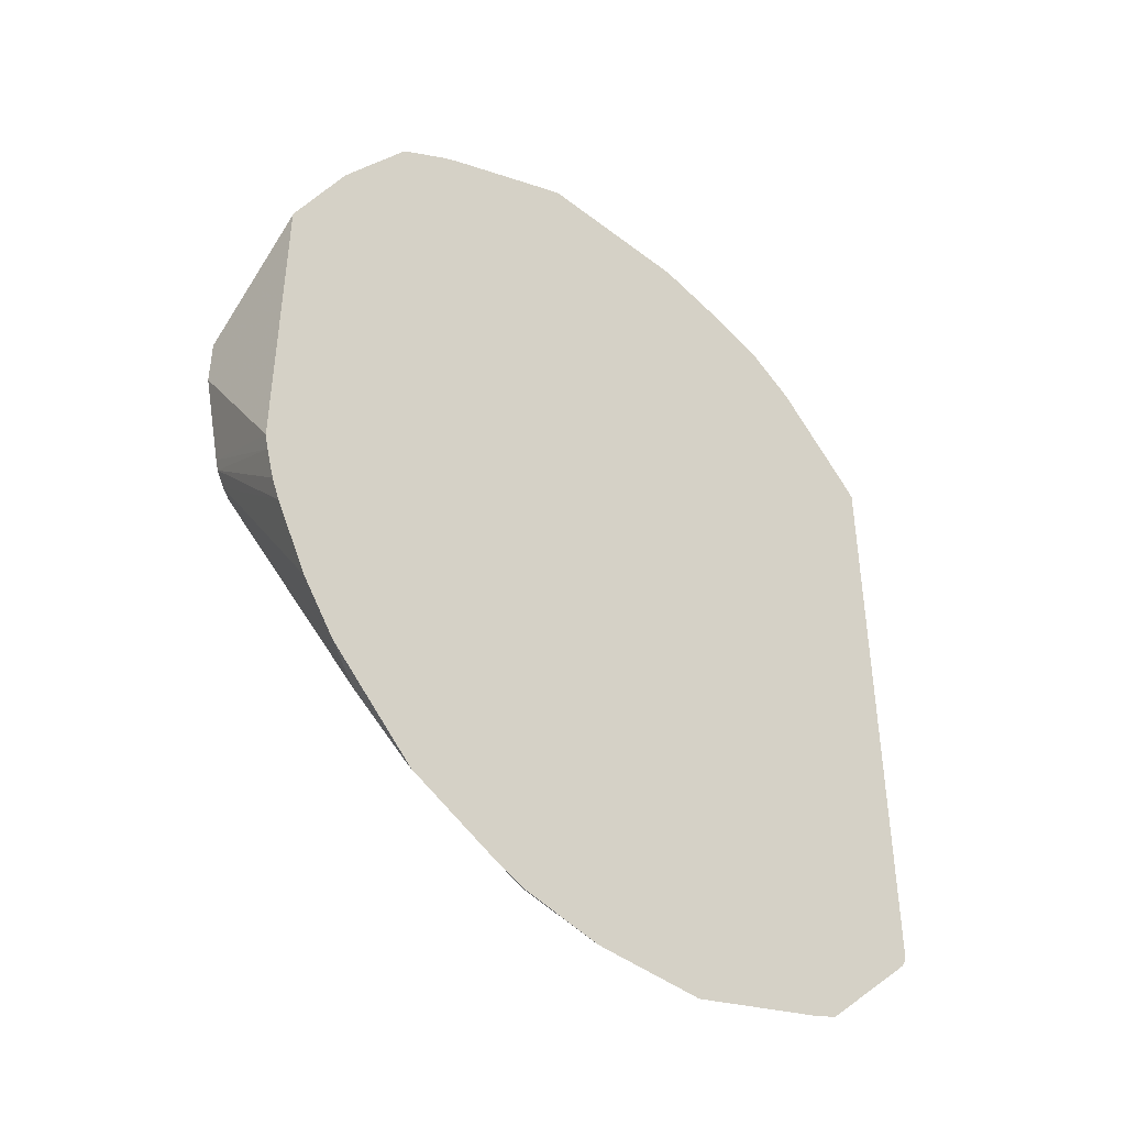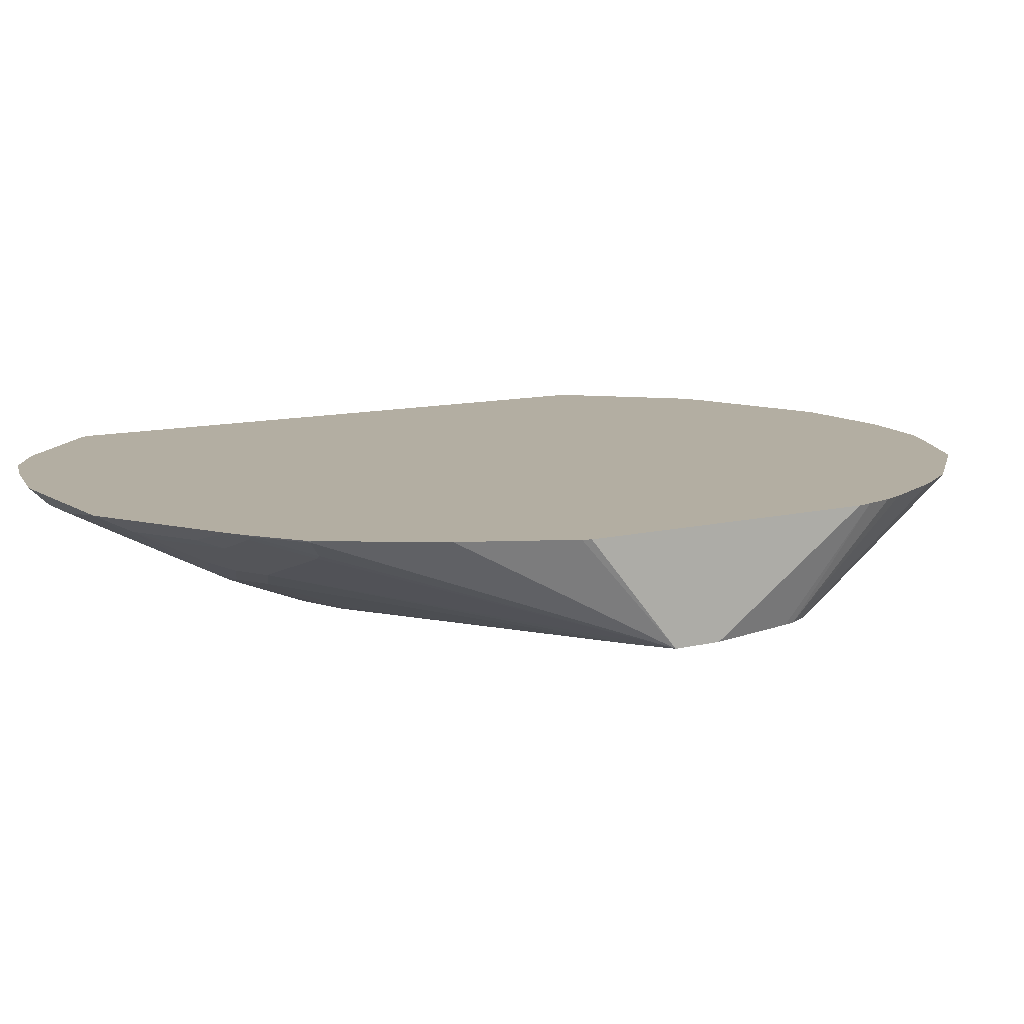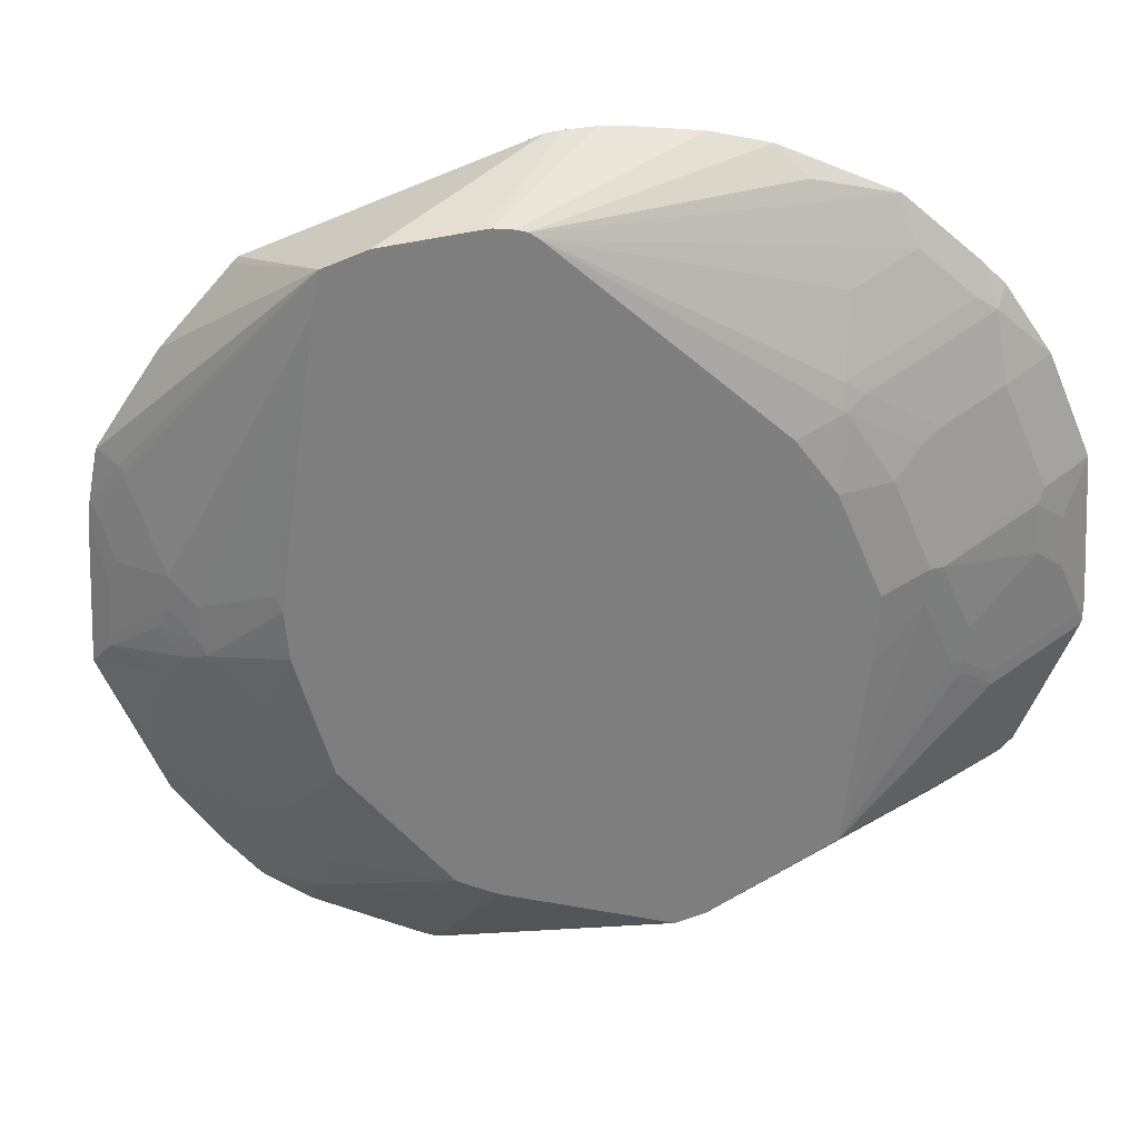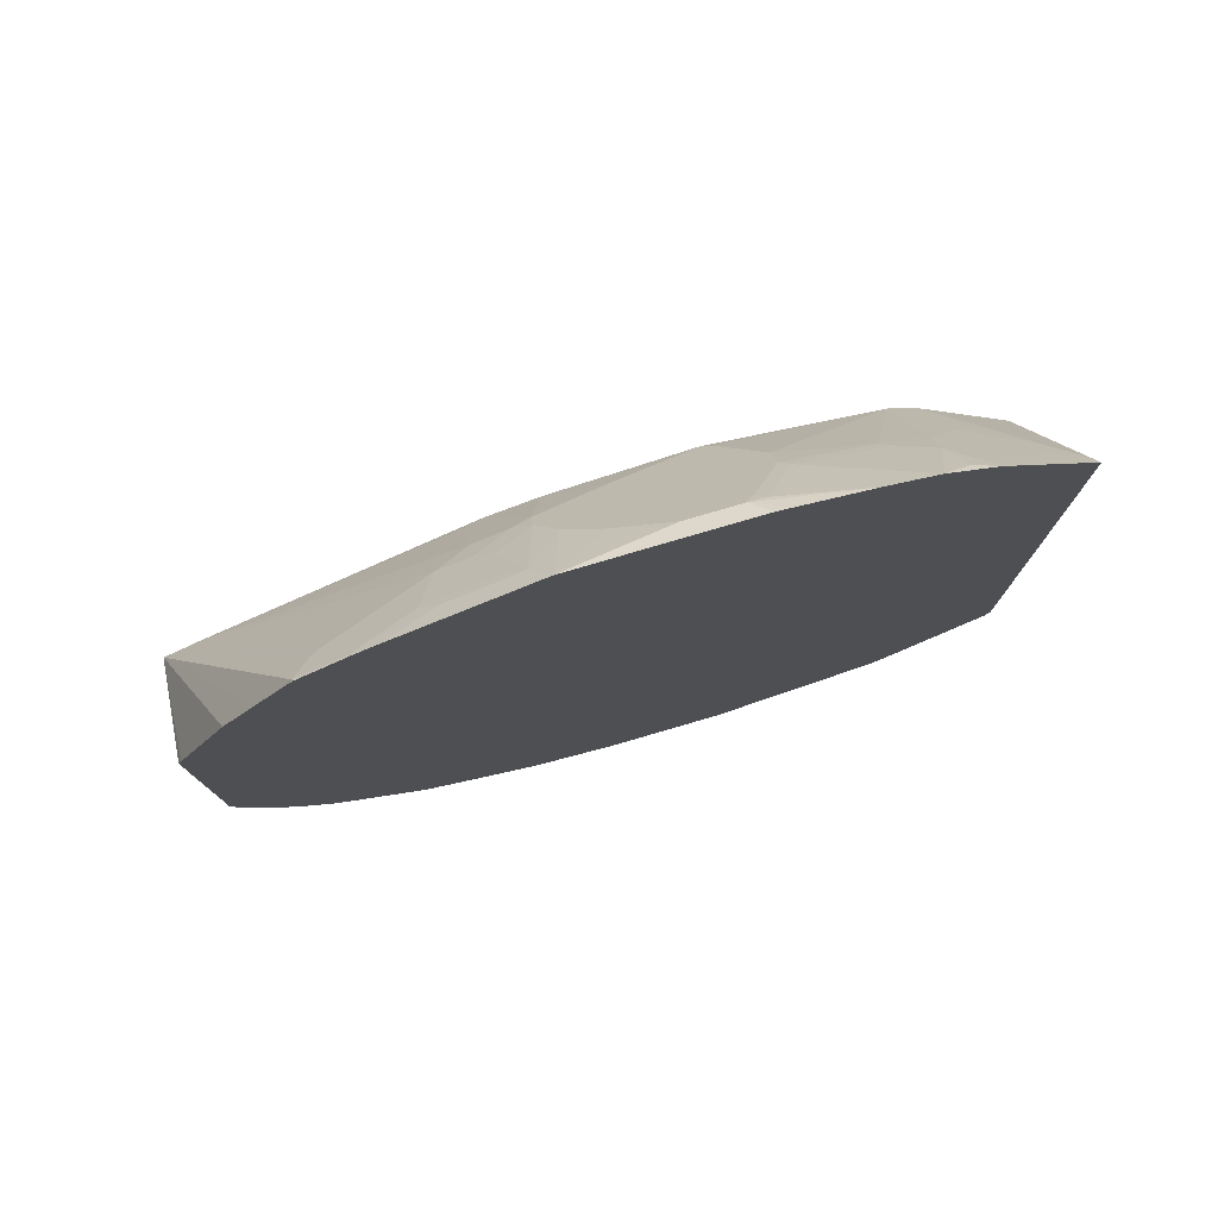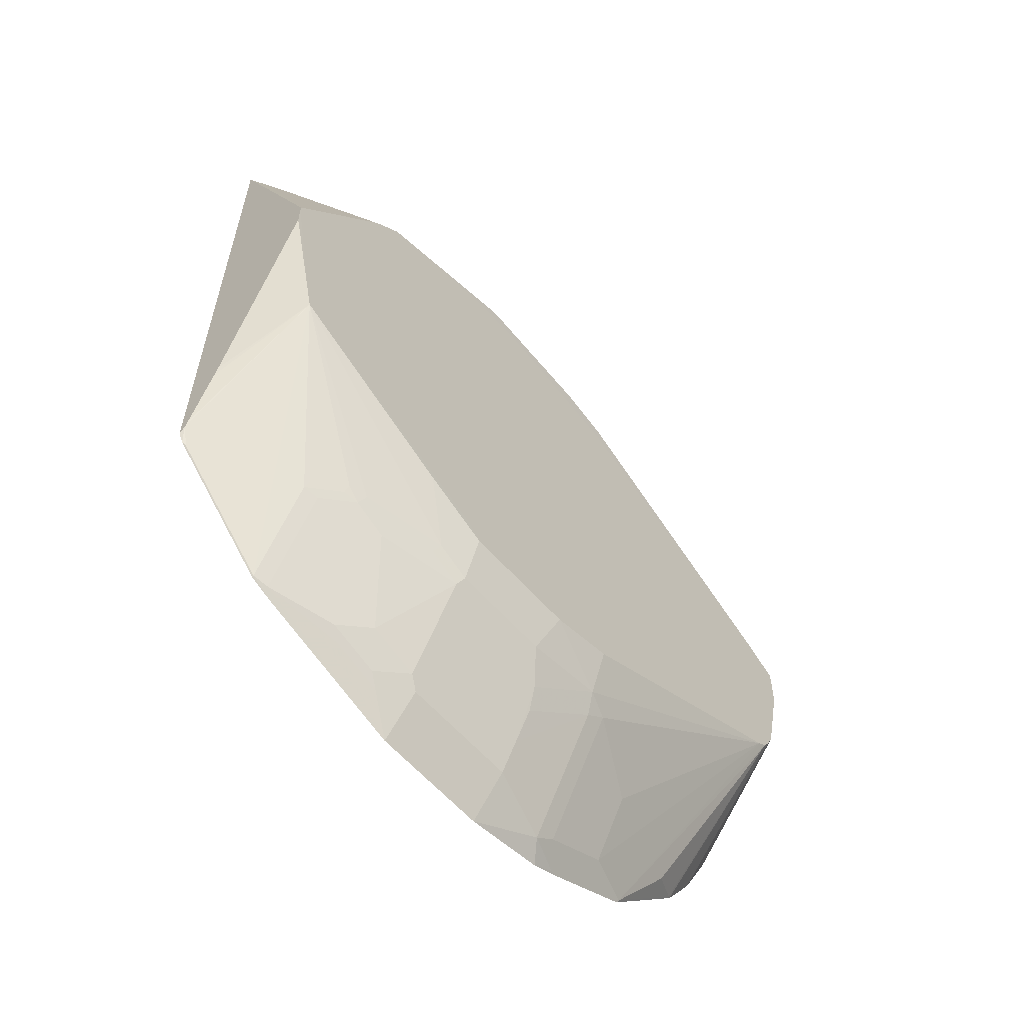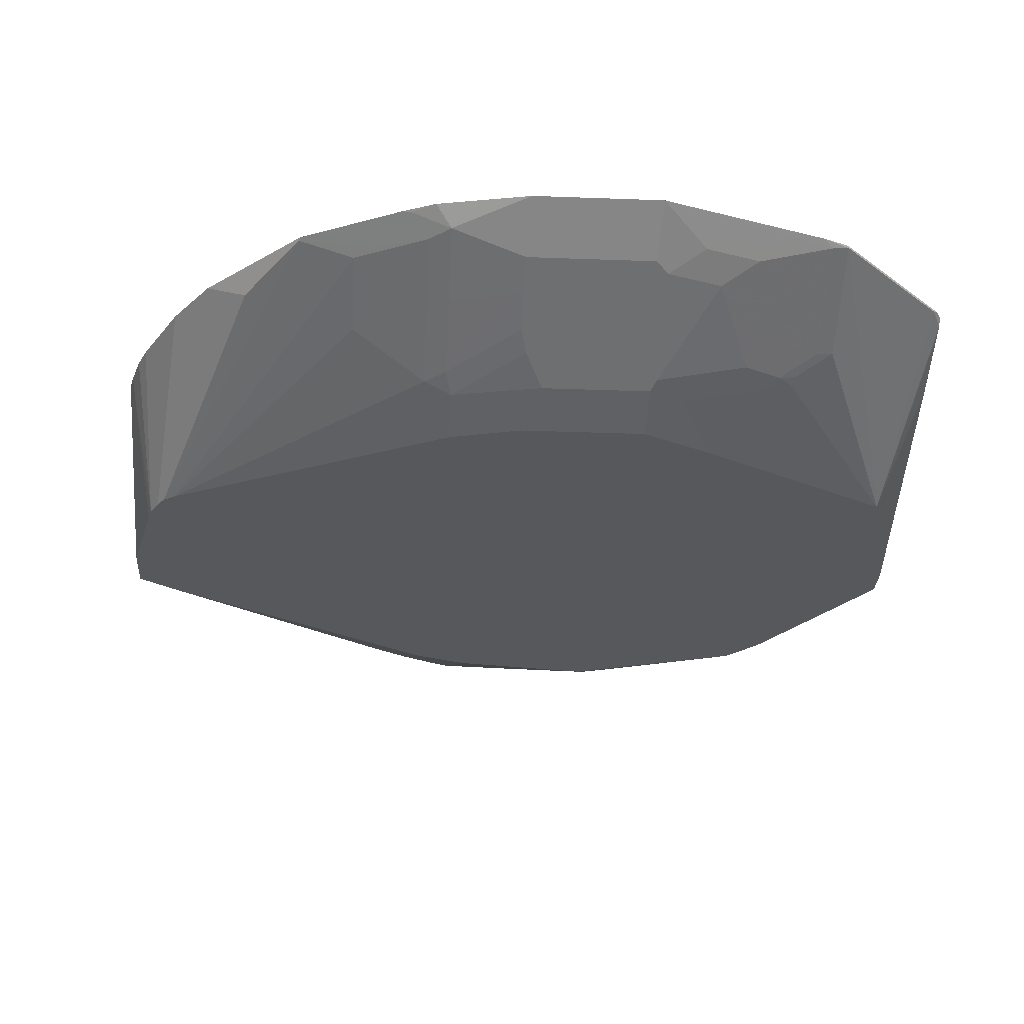
<metadata>
{"format":"obj","ext":"obj","renderer":"f3d","projection":"perspective","resolution":1024,"background":"white","views":[{"elev":-44.3,"azim":-42.0,"up":"+Y"},{"elev":10.8,"azim":-121.9,"up":"+Z"},{"elev":-59.5,"azim":-67.1,"up":"+Z"},{"elev":79.1,"azim":-16.3,"up":"+Y"},{"elev":-60.7,"azim":131.3,"up":"+Y"},{"elev":-27.9,"azim":-3.3,"up":"+Z"}]}
</metadata>
<code>
v -0.4377 -0.1095 -0.5648
v -0.417 -0.0394 -0.6763
v -0.4342 -0.1252 -0.5648
v -0.4377 0.1966 -0.5648
v -0.4377 0.05477 -0.6763
v -0.4141 -0.05071 -0.6763
v -0.4377 0.05632 -0.6763
v -0.4257 -0.1552 -0.5648
v -0.4342 0.2047 -0.5648
v -0.4377 0.1039 -0.6763
v -0.4058 -0.06751 -0.6763
v -0.4173 -0.1763 -0.5648
v -0.4004 0.2724 -0.5648
v -0.4001 0.1295 -0.6763
v -0.3835 0.3062 -0.5648
v -0.3497 0.3569 -0.5648
v -0.3127 0.4099 -0.5664
v -0.2958 0.393 -0.5833
v -0.2873 0.3909 -0.5875
v -0.2367 0.3909 -0.6044
v -0.1859 0.3909 -0.6213
v -0.3989 -0.07775 -0.6763
v -0.3497 -0.2942 -0.5648
v -0.3835 -0.2435 -0.5648
v -0.1521 0.2895 -0.672
v -0.1352 0.2874 -0.6763
v -0.1352 0.2703 -0.6763
v -0.1521 0.374 -0.6382
v -0.3143 0.4092 -0.5648
v -0.3112 0.4123 -0.5648
v -0.2589 0.4476 -0.5648
v -0.262 0.4437 -0.5664
v -0.2536 0.4416 -0.5706
v -0.2029 0.4416 -0.5875
v -0.1521 0.4078 -0.6213
v -0.3889 -0.08442 -0.6763
v -0.262 -0.3804 -0.5664
v -0.3127 -0.3128 -0.5833
v -0.3466 -0.2959 -0.5664
v -0.3473 -0.2966 -0.5648
v -0.1183 0.3909 -0.6382
v -0.1014 0.3888 -0.6424
v -0.08448 0.3043 -0.6763
v -0.06756 0.2872 -0.6763
v -0.2405 0.4577 -0.5648
v -0.1859 0.4621 -0.5805
v -0.1352 0.4754 -0.5875
v -0.1352 0.4283 -0.6143
v -0.3887 -0.08451 -0.6763
v -0.2113 -0.3804 -0.5833
v -0.1916 -0.3945 -0.5805
v -0.236 -0.3957 -0.5648
v -0.2605 -0.3835 -0.5648
v -0.345 -0.2989 -0.5648
v -0.1014 0.4113 -0.6312
v -0.1014 0.4001 -0.6368
v -0.03382 0.3663 -0.6537
v -0.03382 0.355 -0.6593
v 0.05066 0.3212 -0.6763
v 0.01684 0.3041 -0.6763
v -0.1014 0.5272 -0.5648
v -0.1183 0.4959 -0.5805
v -0.372 -0.09292 -0.6763
v -0.1183 -0.2705 -0.6593
v -0.1437 -0.279 -0.6509
v -0.2113 -0.3128 -0.6171
v -0.1437 -0.4142 -0.5833
v -0.1239 -0.4283 -0.5805
v -0.1683 -0.4295 -0.5648
v -0.08448 0.4452 -0.6143
v 0.05915 0.3297 -0.672
v 0.08433 0.3042 -0.6763
v 0.03375 0.3042 -0.6763
v 0.2161 0.2668 -0.6763
v 0.06757 0.5272 -0.5648
v -7.409e-05 0.5128 -0.5805
v -0.05065 0.479 -0.5974
v -0.3381 -0.1098 -0.6763
v -0.05065 -0.2366 -0.6763
v -0.03382 -0.2874 -0.6593
v -0.05065 -0.3212 -0.6424
v -0.1239 -0.293 -0.6481
v -0.1183 -0.2197 -0.6763
v -0.1239 -0.3607 -0.6143
v -0.1437 -0.3466 -0.6171
v -0.05629 -0.4114 -0.5974
v -0.05382 -0.4596 -0.5648
v -0.1383 -0.4426 -0.5648
v -0.1605 -0.4311 -0.5664
v 0.08448 0.4452 -0.6143
v 0.09298 0.3973 -0.6382
v 0.233 0.2499 -0.6763
v 0.1775 0.3973 -0.6213
v 0.2113 0.3804 -0.6213
v 0.2198 0.3888 -0.615
v 0.2536 0.3212 -0.6319
v 0.08371 0.5233 -0.5648
v 0.05066 0.5128 -0.5805
v -0.3212 -0.1182 -0.6763
v 0.06757 -0.2366 -0.6763
v -0.08424 -0.2195 -0.6763
v -0.06749 -0.2196 -0.6763
v 0.06757 -0.2874 -0.6593
v -0.02818 -0.2987 -0.6537
v -0.05629 -0.3776 -0.6143
v -0.05629 -0.3437 -0.6312
v -0.1351 -0.2027 -0.6763
v 0.06193 -0.4114 -0.5974
v 0.06448 -0.4596 -0.5648
v 0.07607 0.4649 -0.6044
v 0.09298 0.4311 -0.6213
v 0.2419 0.2407 -0.6763
v 0.186 0.4057 -0.615
v 0.2113 0.4142 -0.6044
v 0.2198 0.4226 -0.5981
v 0.2536 0.4226 -0.5812
v 0.3381 0.3381 -0.5812
v 0.3212 0.3212 -0.5981
v 0.1514 0.5064 -0.5648
v 0.06757 0.5071 -0.5812
v 0.05915 0.4987 -0.5875
v 0.06757 -0.2196 -0.6763
v 0.08448 -0.2195 -0.6763
v 0.3043 -0.1099 -0.6763
v 0.1352 -0.2028 -0.6763
v 0.07321 -0.2987 -0.6537
v 0.1014 -0.2705 -0.6593
v 0.06193 -0.3776 -0.6143
v 0.07321 -0.4001 -0.603
v 0.09576 -0.4283 -0.5805
v 0.1465 -0.4114 -0.5805
v 0.2254 -0.4001 -0.5692
v 0.2166 -0.4088 -0.5648
v 0.1014 0.4395 -0.615
v 0.2493 0.2324 -0.6763
v 0.2021 0.4895 -0.5648
v 0.2282 0.4649 -0.5706
v 0.2367 0.4395 -0.5812
v 0.3374 0.3711 -0.5648
v 0.3512 0.3544 -0.5655
v 0.3512 0.3511 -0.5671
v 0.3512 0.08452 -0.6763
v 0.169 0.4733 -0.5812
v 0.3169 -0.1035 -0.6763
v 0.107 -0.2818 -0.6537
v 0.1578 -0.2987 -0.6368
v 0.1239 -0.3832 -0.603
v 0.186 -0.2705 -0.6424
v 0.107 -0.417 -0.5861
v 0.1578 -0.4001 -0.5861
v 0.2409 -0.3973 -0.5664
v 0.2254 -0.2987 -0.6199
v 0.2401 -0.3988 -0.5648
v 0.3512 0.07689 -0.6763
v 0.2528 0.4556 -0.5648
v 0.3512 0.3558 -0.5648
v 0.3212 -0.08451 -0.6763
v 0.317 -0.1035 -0.6763
v 0.3512 -0.2764 -0.5706
v 0.3423 -0.2959 -0.5664
v 0.2409 -0.2959 -0.6171
v 0.2388 -0.2874 -0.6213
v 0.2049 -0.2705 -0.6382
v 0.1916 -0.2818 -0.6368
v 0.1578 -0.3325 -0.6199
v 0.2448 -0.3942 -0.5648
v 0.3512 0.05072 -0.6763
v 0.3512 -0.2828 -0.5648
v 0.3512 -0.194 -0.6001
v 0.3512 -0.2028 -0.5971
v 0.3512 -0.2042 -0.5966
v 0.3512 -0.2705 -0.573
v 0.3462 -0.2927 -0.5648
v 0.34 -0.2989 -0.5648
v 0.2617 -0.3773 -0.5648
v 0.207 -0.279 -0.634
f 95 138 116
f 95 115 138
f 95 114 115
f 94 114 95
f 95 116 96
f 93 114 94
f 93 113 114
f 93 111 113
f 90 110 111
f 91 111 93
f 90 111 91
f 90 121 110
f 90 98 121
f 86 128 108
f 96 116 117
f 86 105 128
f 86 109 87
f 92 96 112
f 96 117 118
f 108 129 149
f 97 119 98
f 109 132 133
f 86 108 109
f 109 131 132
f 109 130 131
f 108 126 129
f 108 128 126
f 108 130 109
f 108 149 130
f 96 118 112
f 104 128 105
f 103 145 126
f 103 127 145
f 100 127 103
f 100 125 127
f 100 124 125
f 100 123 124
f 100 122 123
f 98 119 120
f 104 126 128
f 83 107 101
f 70 90 71
f 82 105 84
f 70 76 98
f 70 77 76
f 110 121 120
f 69 89 88
f 68 105 86
f 68 84 105
f 68 89 69
f 68 88 89
f 70 98 90
f 68 87 88
f 67 84 68
f 67 85 84
f 65 85 66
f 65 84 85
f 65 82 84
f 64 83 79
f 64 78 83
f 64 82 65
f 68 86 87
f 83 99 107
f 71 90 91
f 74 91 93
f 82 106 105
f 81 105 106
f 80 105 81
f 80 104 105
f 80 126 104
f 80 103 126
f 79 122 100
f 79 102 122
f 71 91 74
f 79 101 102
f 79 103 80
f 79 100 103
f 78 99 83
f 75 97 98
f 74 96 92
f 74 95 96
f 74 94 95
f 74 93 94
f 79 83 101
f 110 120 134
f 129 147 150
f 111 134 113
f 146 152 165
f 146 164 152
f 145 148 164
f 144 163 148
f 144 162 163
f 144 161 162
f 144 151 161
f 144 160 151
f 146 165 147
f 144 159 160
f 144 157 158
f 140 142 141
f 140 154 142
f 140 167 154
f 140 169 167
f 140 170 169
f 140 171 170
f 140 172 171
f 144 158 159
f 140 159 172
f 148 163 164
f 151 160 175
f 64 106 82
f 163 176 164
f 161 163 162
f 161 176 163
f 160 174 175
f 160 173 174
f 159 173 160
f 159 168 173
f 151 166 153
f 158 172 159
f 158 170 171
f 158 169 170
f 158 167 169
f 157 167 158
f 154 167 157
f 152 176 161
f 152 164 176
f 151 175 166
f 158 171 172
f 110 134 111
f 140 168 159
f 139 156 140
f 124 144 125
f 120 143 134
f 119 143 120
f 119 136 143
f 118 142 135
f 117 142 118
f 117 141 142
f 117 140 141
f 125 144 127
f 117 139 140
f 116 155 139
f 116 138 155
f 115 137 138
f 115 136 137
f 113 115 114
f 113 136 115
f 113 134 136
f 112 118 135
f 116 139 117
f 140 156 168
f 126 145 164
f 126 146 147
f 137 155 138
f 136 155 137
f 135 142 154
f 134 143 136
f 133 151 153
f 132 161 151
f 132 152 161
f 132 165 152
f 126 164 146
f 132 147 165
f 132 151 133
f 131 150 132
f 130 150 131
f 130 149 150
f 129 150 149
f 127 144 148
f 127 148 145
f 126 147 129
f 132 150 147
f 64 81 106
f 98 120 121
f 64 79 80
f 2 102 101
f 2 122 102
f 2 123 122
f 2 144 124
f 2 157 144
f 2 154 157
f 2 135 154
f 2 112 135
f 2 101 107
f 2 92 112
f 2 72 74
f 2 73 72
f 2 60 73
f 2 44 60
f 2 27 44
f 2 14 27
f 2 10 14
f 2 7 10
f 2 74 92
f 2 5 7
f 2 107 99
f 2 78 63
f 10 21 14
f 10 20 21
f 10 19 20
f 10 18 19
f 10 17 18
f 10 16 17
f 10 15 16
f 10 13 15
f 2 99 78
f 9 13 10
f 6 11 12
f 4 9 10
f 3 6 8
f 2 11 6
f 2 22 11
f 2 36 22
f 2 49 36
f 2 63 49
f 6 12 8
f 11 22 23
f 2 6 3
f 1 7 5
f 1 166 175
f 1 153 166
f 1 133 153
f 1 109 133
f 1 87 109
f 1 88 87
f 1 69 88
f 1 52 69
f 1 175 174
f 1 53 52
f 1 40 54
f 1 23 40
f 1 24 23
f 1 12 24
f 1 8 12
f 1 3 8
f 1 2 3
f 64 80 81
f 1 54 53
f 1 5 2
f 1 174 173
f 1 168 156
f 1 10 7
f 1 4 10
f 1 9 4
f 1 13 9
f 1 15 13
f 1 16 15
f 1 29 16
f 1 30 29
f 1 173 168
f 1 31 30
f 1 61 45
f 1 75 61
f 1 97 75
f 1 119 97
f 1 136 119
f 1 155 136
f 1 139 155
f 1 156 139
f 1 45 31
f 11 23 24
f 2 124 123
f 14 25 26
f 49 65 66
f 49 64 65
f 49 63 64
f 48 62 55
f 47 62 48
f 46 61 62
f 45 61 46
f 43 60 44
f 49 66 50
f 43 59 60
f 42 58 43
f 42 57 58
f 42 56 57
f 41 56 42
f 41 55 56
f 41 48 55
f 39 54 40
f 37 39 38
f 43 58 59
f 50 67 51
f 50 66 85
f 50 85 67
f 63 78 64
f 61 70 62
f 61 77 70
f 61 76 77
f 61 98 76
f 61 75 98
f 59 74 72
f 59 71 74
f 59 73 60
f 59 72 73
f 58 71 59
f 57 70 71
f 57 71 58
f 56 70 57
f 55 70 56
f 11 24 12
f 51 69 52
f 51 68 69
f 51 67 68
f 37 54 39
f 37 53 54
f 55 62 70
f 37 51 52
f 22 36 37
f 21 41 28
f 21 35 41
f 21 47 35
f 21 34 47
f 20 34 21
f 20 33 34
f 19 33 20
f 22 37 38
f 18 33 19
f 17 32 18
f 17 31 32
f 17 30 31
f 17 29 30
f 16 29 17
f 14 28 25
f 14 21 28
f 37 52 53
f 18 32 33
f 22 38 39
f 14 26 27
f 23 39 40
f 37 50 51
f 22 39 23
f 36 50 37
f 36 49 50
f 35 48 41
f 34 62 47
f 34 46 62
f 33 46 34
f 33 45 46
f 35 47 48
f 31 45 32
f 27 43 44
f 26 43 27
f 26 42 43
f 25 42 26
f 25 41 42
f 25 28 41
f 32 45 33

</code>
